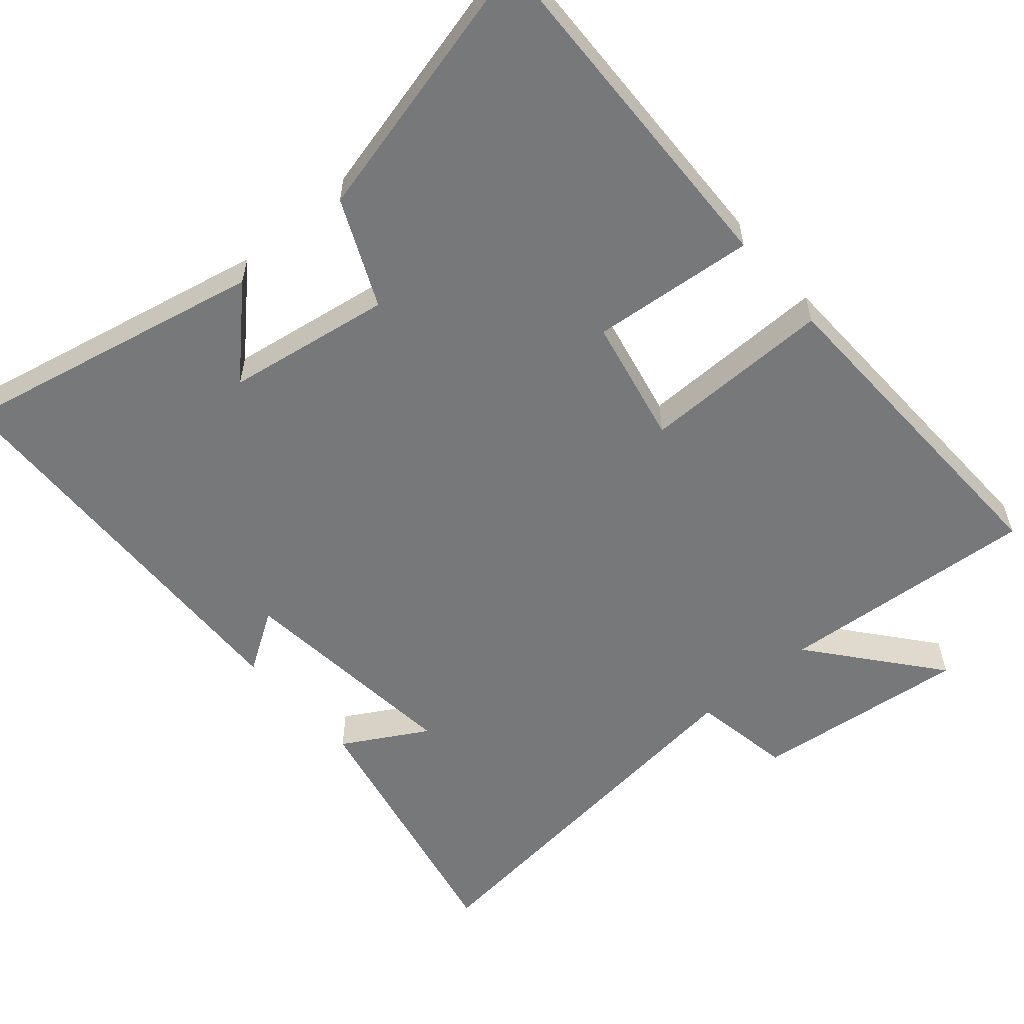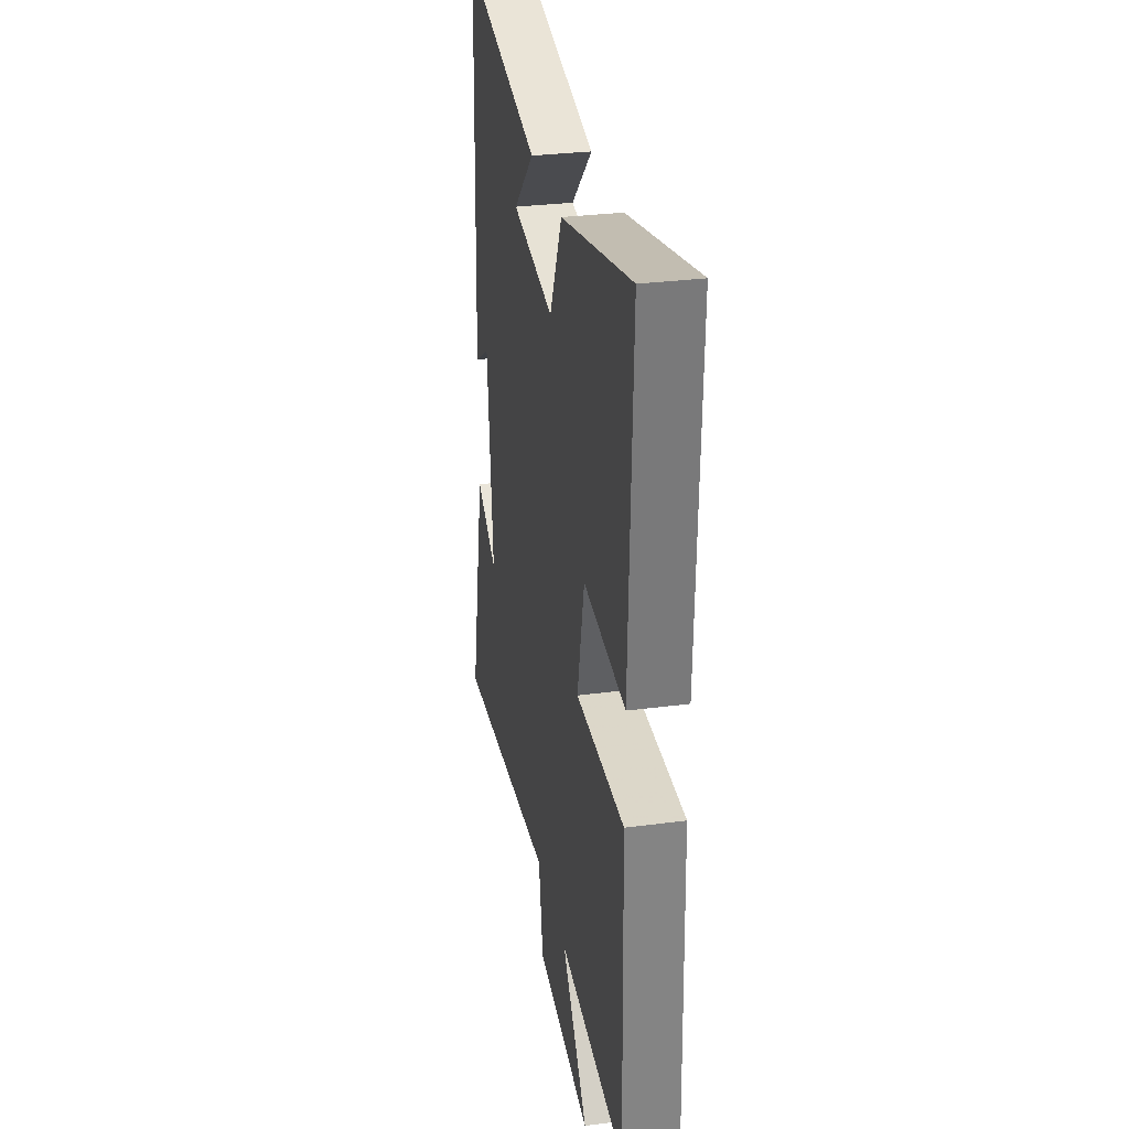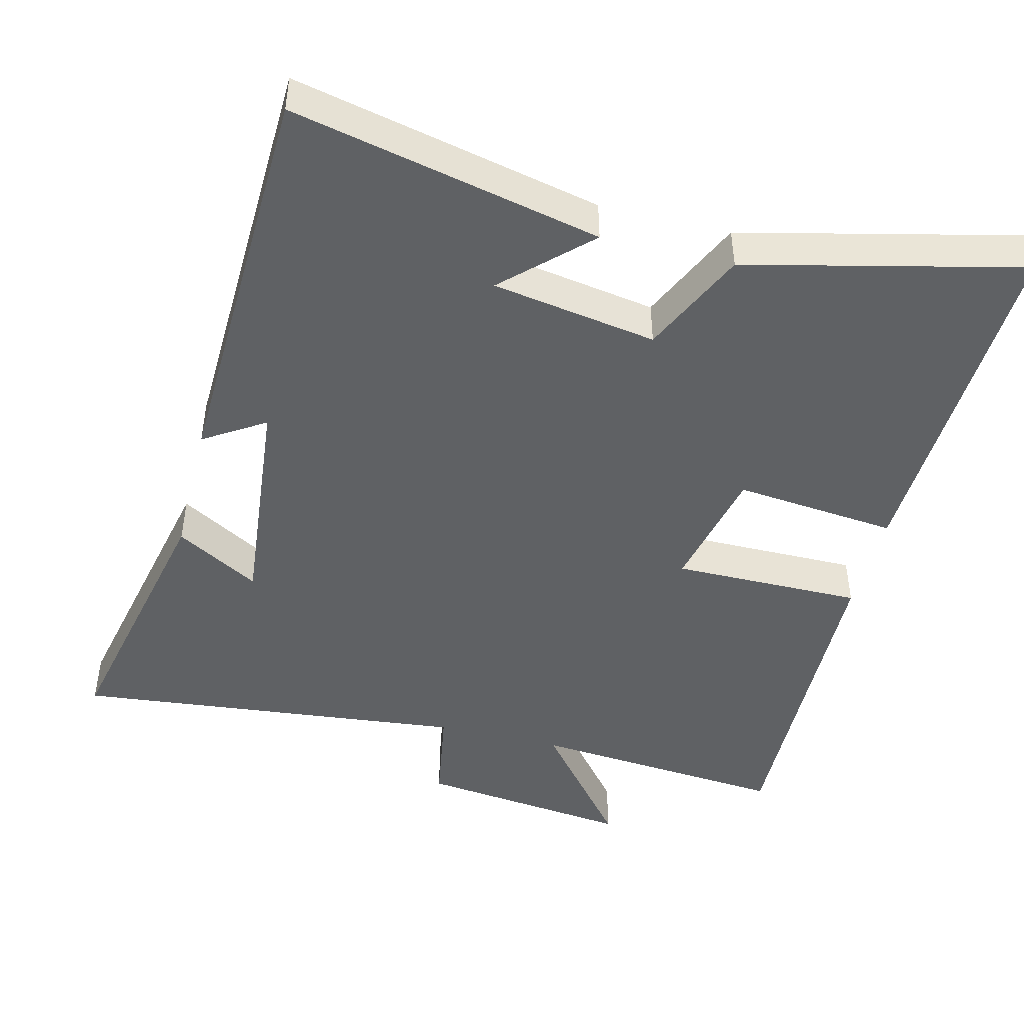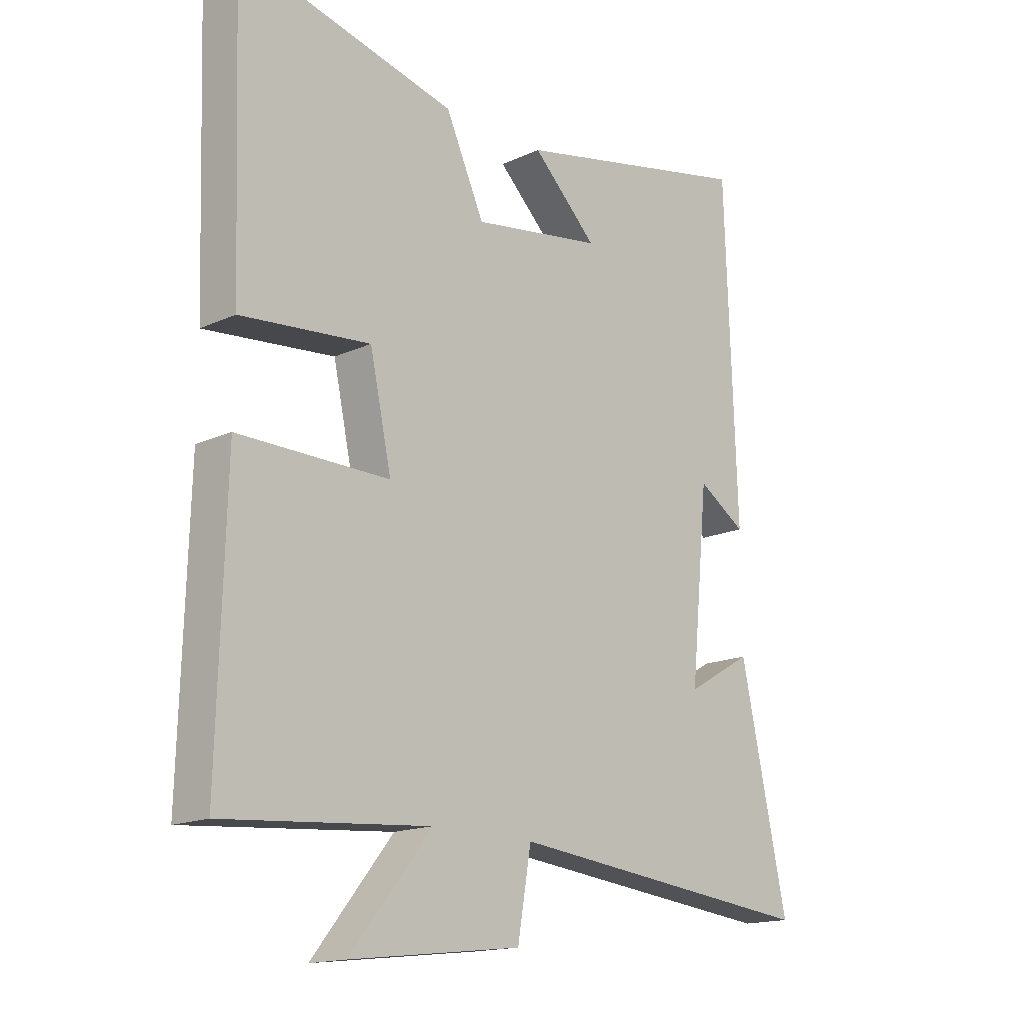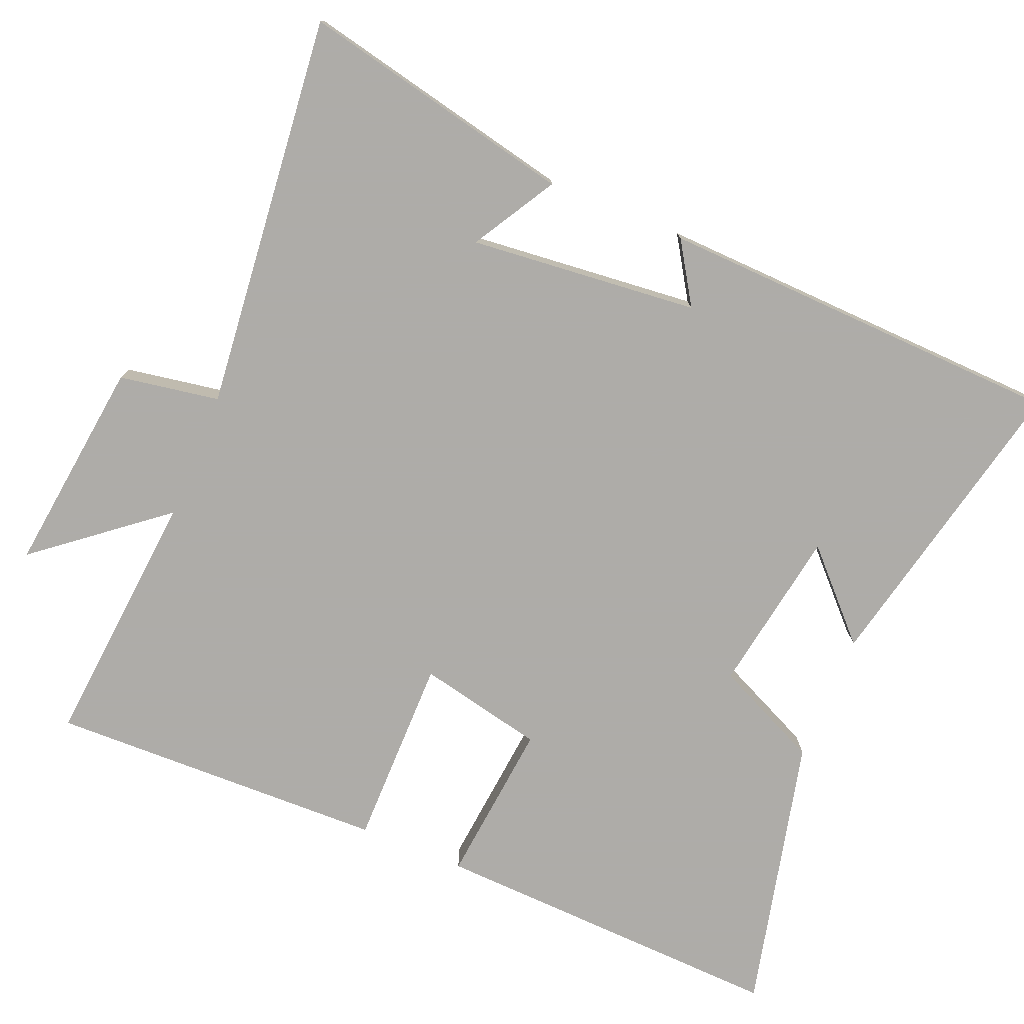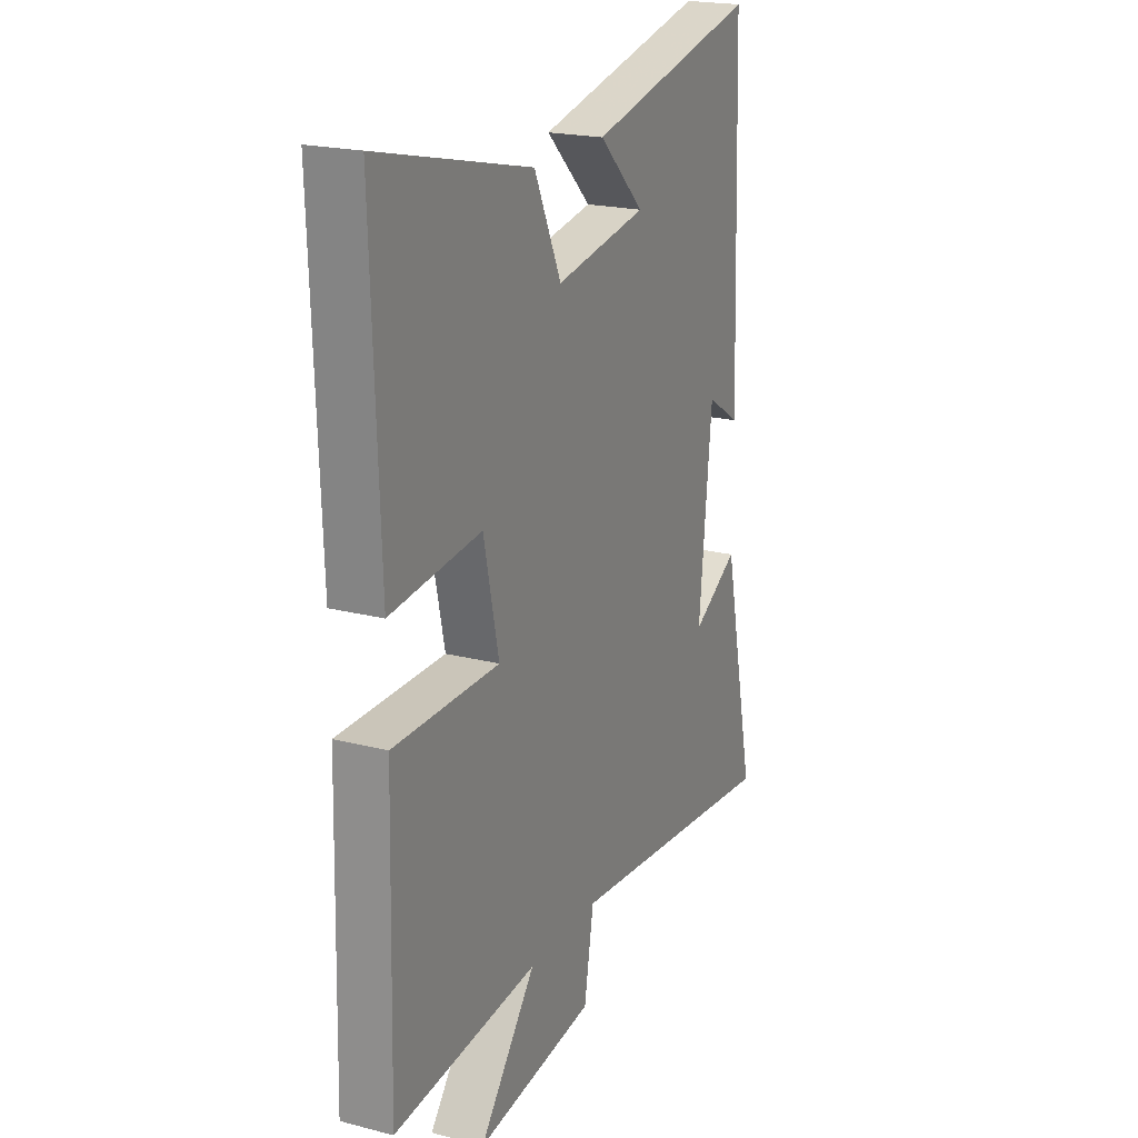
<metadata>
{"format":"obj","ext":"obj","renderer":"f3d","projection":"perspective","resolution":1024,"background":"white","views":[{"elev":-57.4,"azim":41.1,"up":"+Y"},{"elev":30.5,"azim":79.3,"up":"+Z"},{"elev":-46.1,"azim":-14.0,"up":"+Y"},{"elev":-16.2,"azim":133.3,"up":"+Z"},{"elev":-77.0,"azim":-112.6,"up":"+Y"},{"elev":20.8,"azim":114.9,"up":"+Z"}]}
</metadata>
<code>
v -0.48 0.07 0.595
v -0.05 0.07 0.5
v -0.164 0.07 0.39
v 0.066 0.07 0.352
v 0.134 0.07 0.5
v 0.518 0.07 0.591
v 0.5 0.07 0.093
v 0.272 0.07 0.116
v 0.234 0.07 -0.06
v 0.5 0.07 -0.059
v 0.513 0.07 -0.531
v 0.151 0.07 -0.5
v 0.293 0.07 -0.676
v -0.007 0.07 -0.64
v -0.031 0.07 -0.5
v -0.583 0.07 -0.558
v -0.5 0.07 -0.174
v -0.383 0.07 -0.242
v -0.415 0.07 0.078
v -0.5 0.07 0.024
v -0.48 0 0.595
v -0.05 0 0.5
v -0.164 0 0.39
v 0.066 0 0.352
v 0.134 0 0.5
v 0.518 0 0.591
v 0.5 0 0.093
v 0.272 0 0.116
v 0.234 0 -0.06
v 0.5 0 -0.059
v 0.513 0 -0.531
v 0.151 0 -0.5
v 0.293 0 -0.676
v -0.007 0 -0.64
v -0.031 0 -0.5
v -0.583 0 -0.558
v -0.5 0 -0.174
v -0.383 0 -0.242
v -0.415 0 0.078
v -0.5 0 0.024
f 19 20 1
f 15 16 17 18
f 15 18 19
f 12 13 14 15
f 12 15 19 1
f 9 10 11 12
f 6 7 8
f 5 6 8
f 4 5 8
f 3 4 8 9
f 1 2 3
f 1 3 9 12
f 21 40 39
f 38 37 36 35
f 39 38 35
f 35 34 33 32
f 21 39 35 32
f 32 31 30 29
f 28 27 26
f 28 26 25
f 28 25 24
f 29 28 24 23
f 23 22 21
f 32 29 23 21
f 1 21 22 2
f 2 22 23 3
f 3 23 24 4
f 4 24 25 5
f 5 25 26 6
f 6 26 27 7
f 7 27 28 8
f 8 28 29 9
f 9 29 30 10
f 10 30 31 11
f 11 31 32 12
f 12 32 33 13
f 13 33 34 14
f 14 34 35 15
f 15 35 36 16
f 16 36 37 17
f 17 37 38 18
f 18 38 39 19
f 19 39 40 20
f 20 40 21 1

</code>
